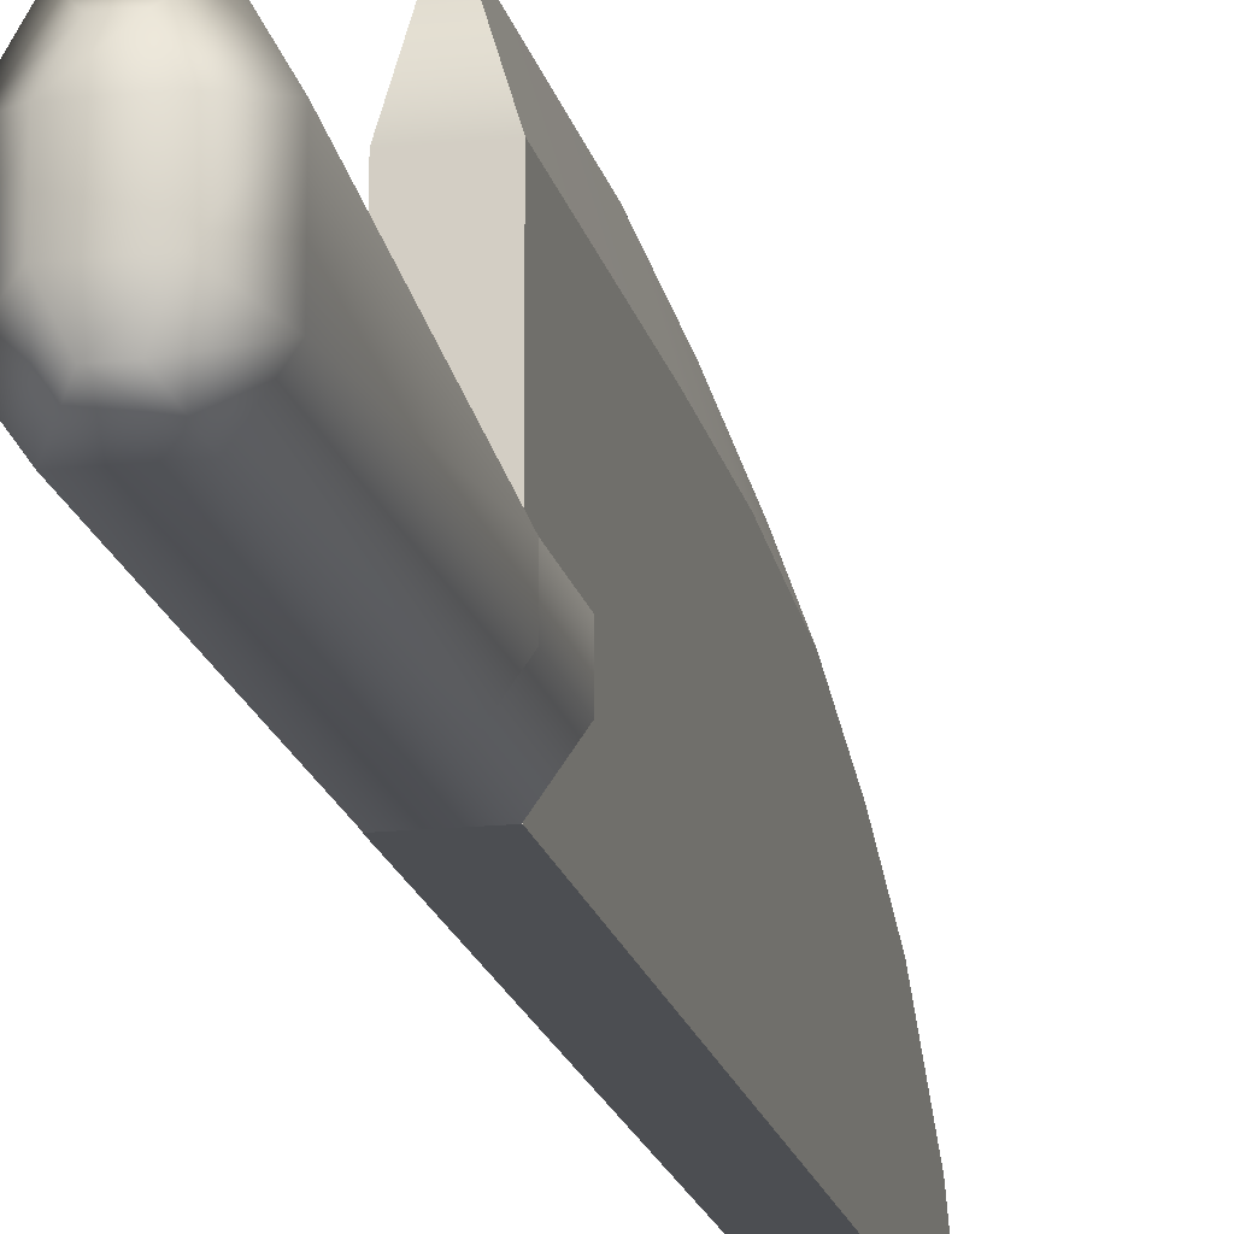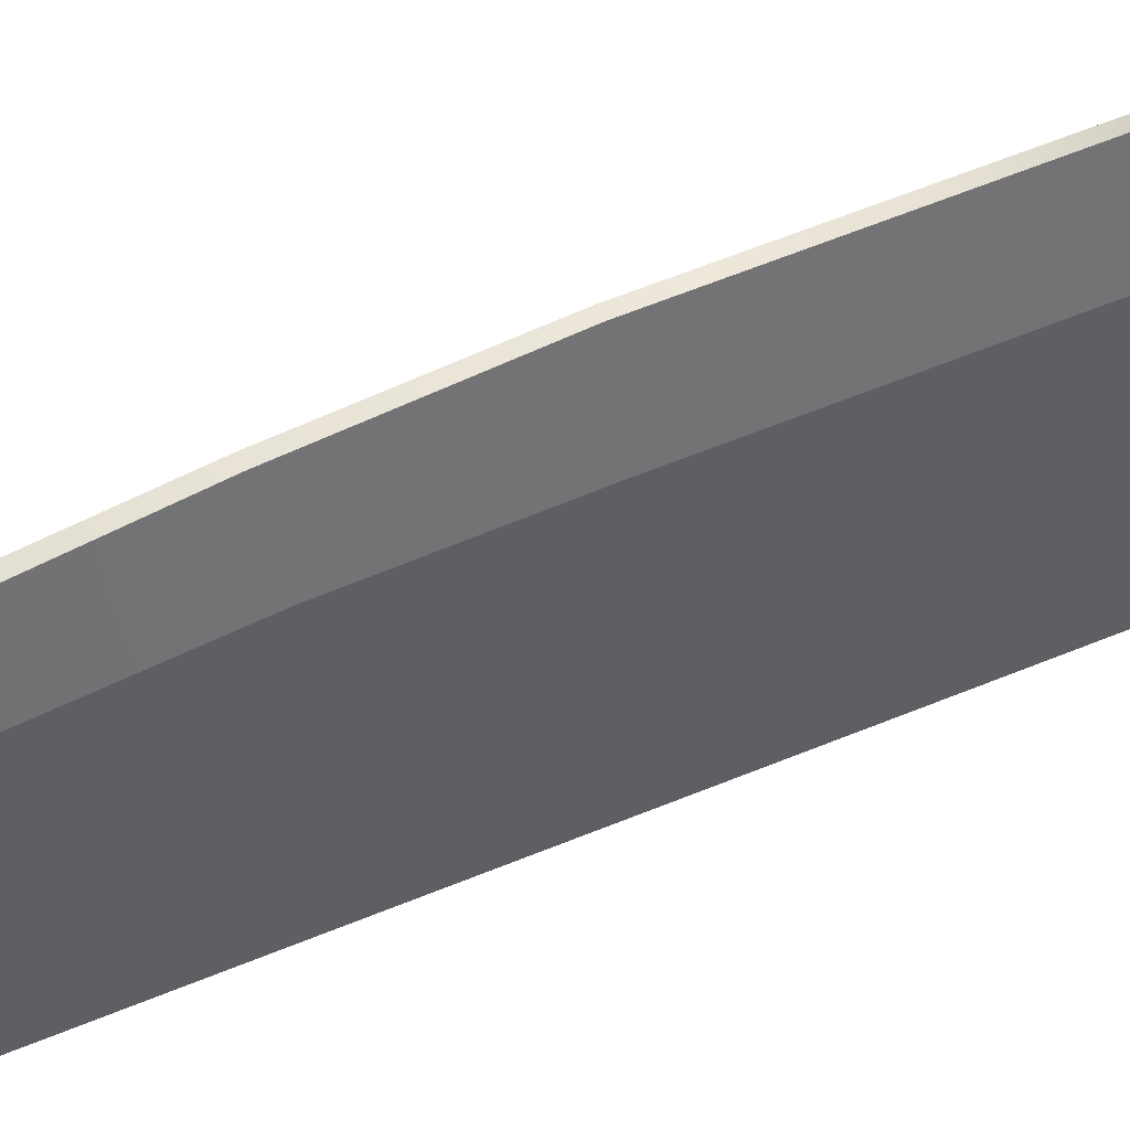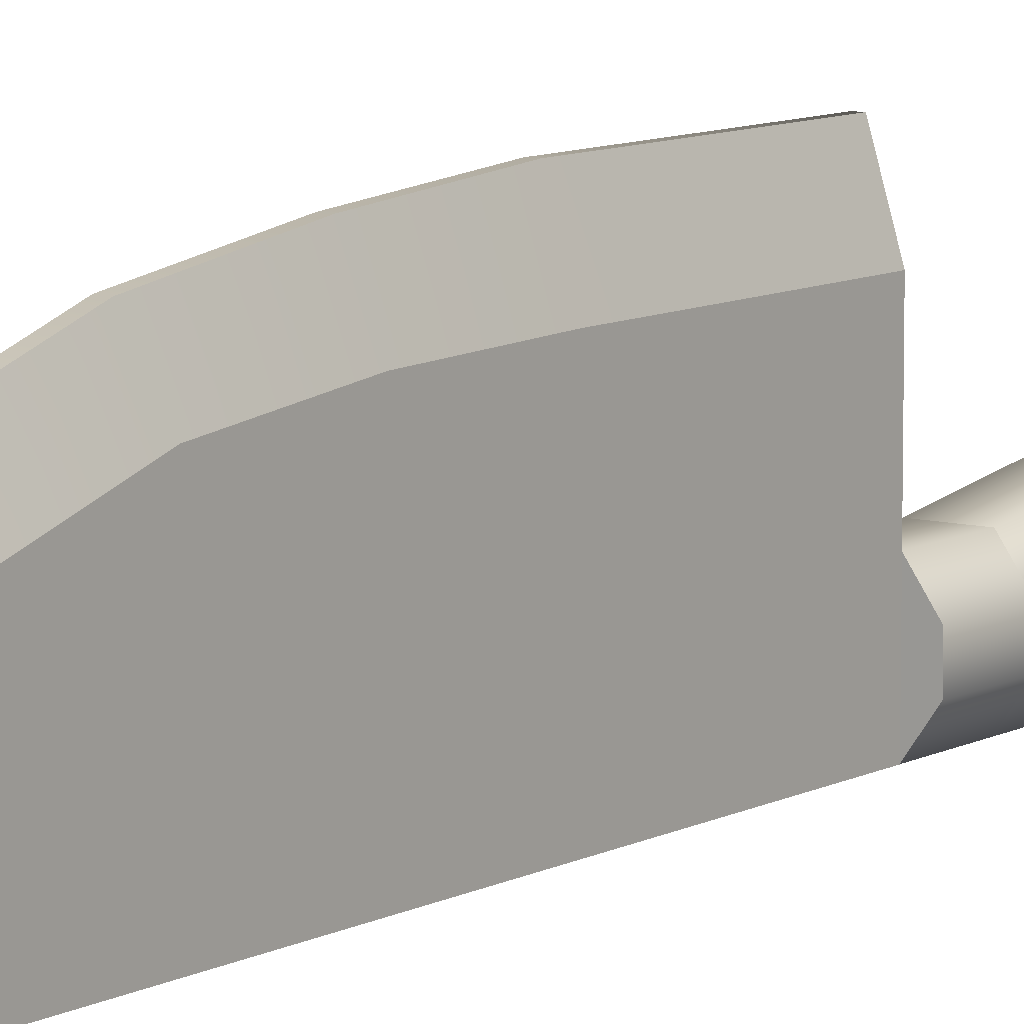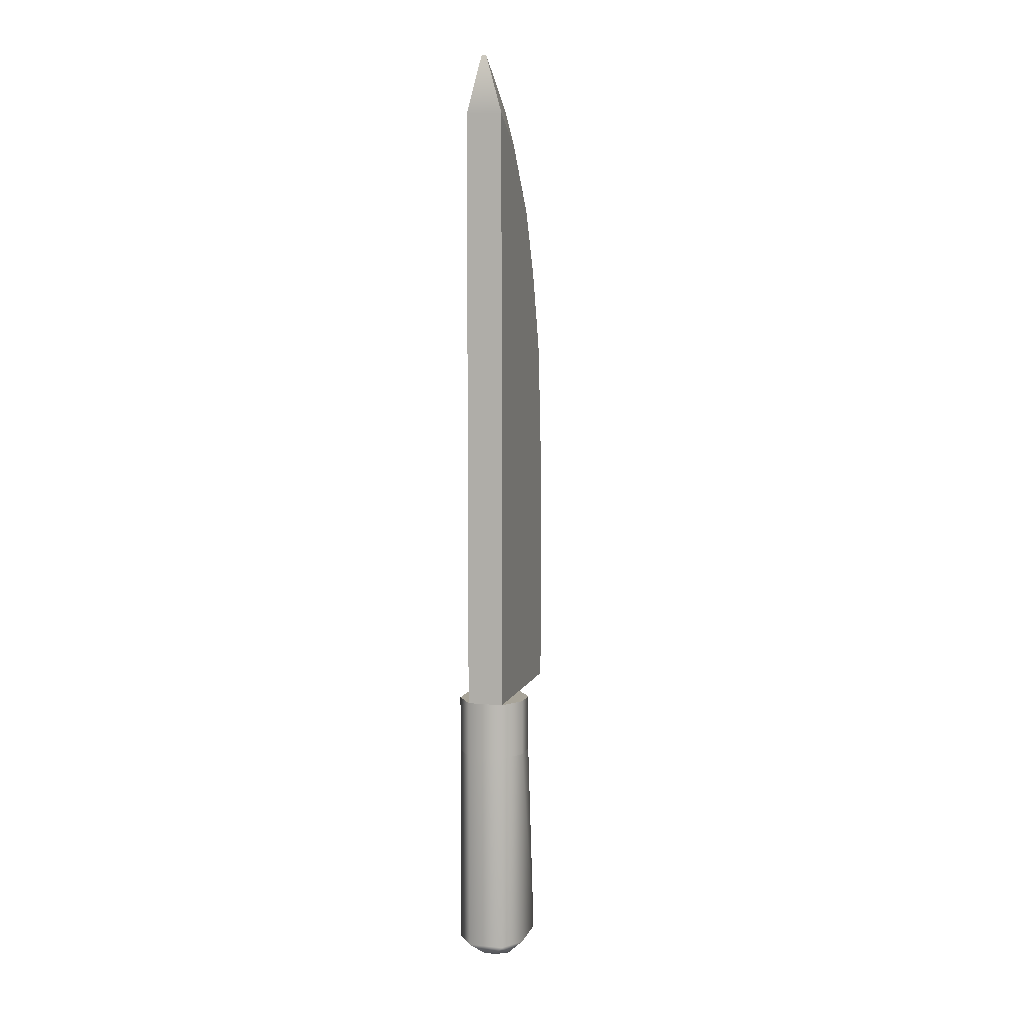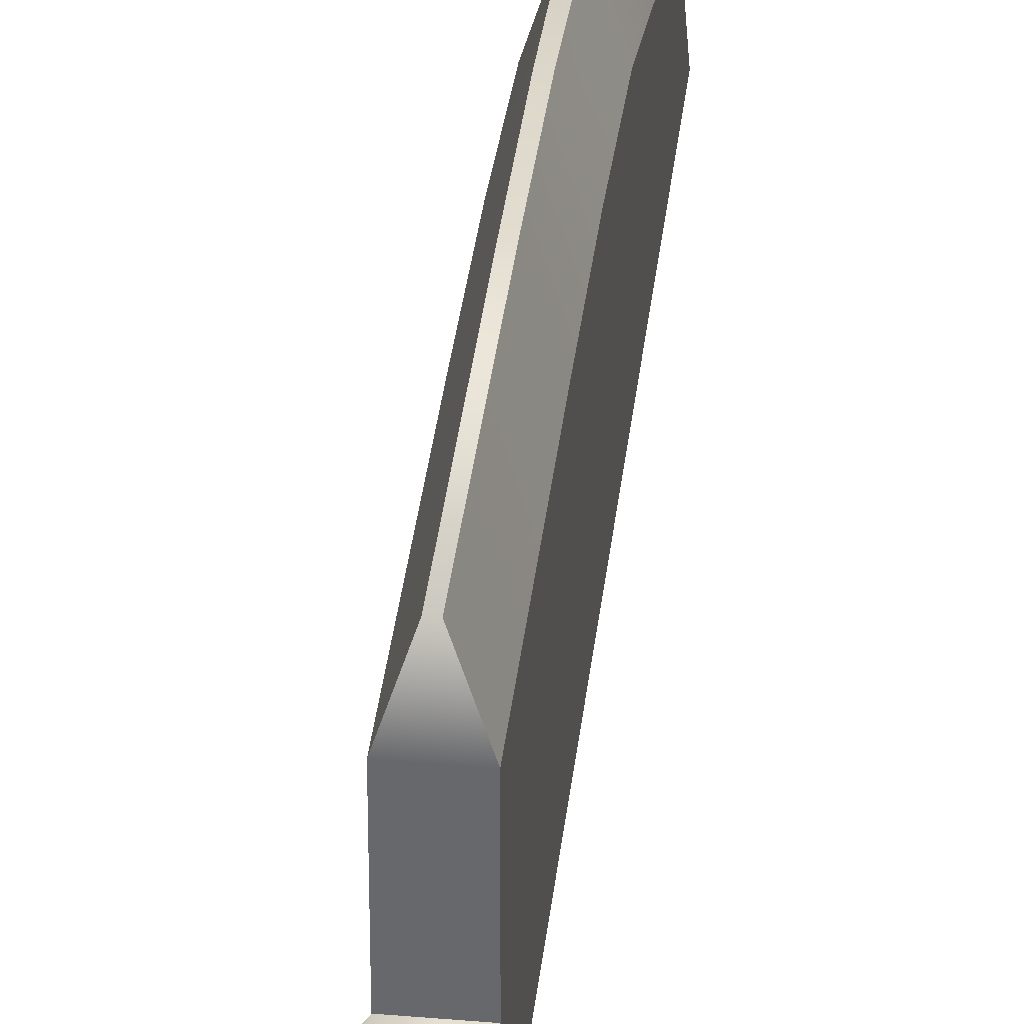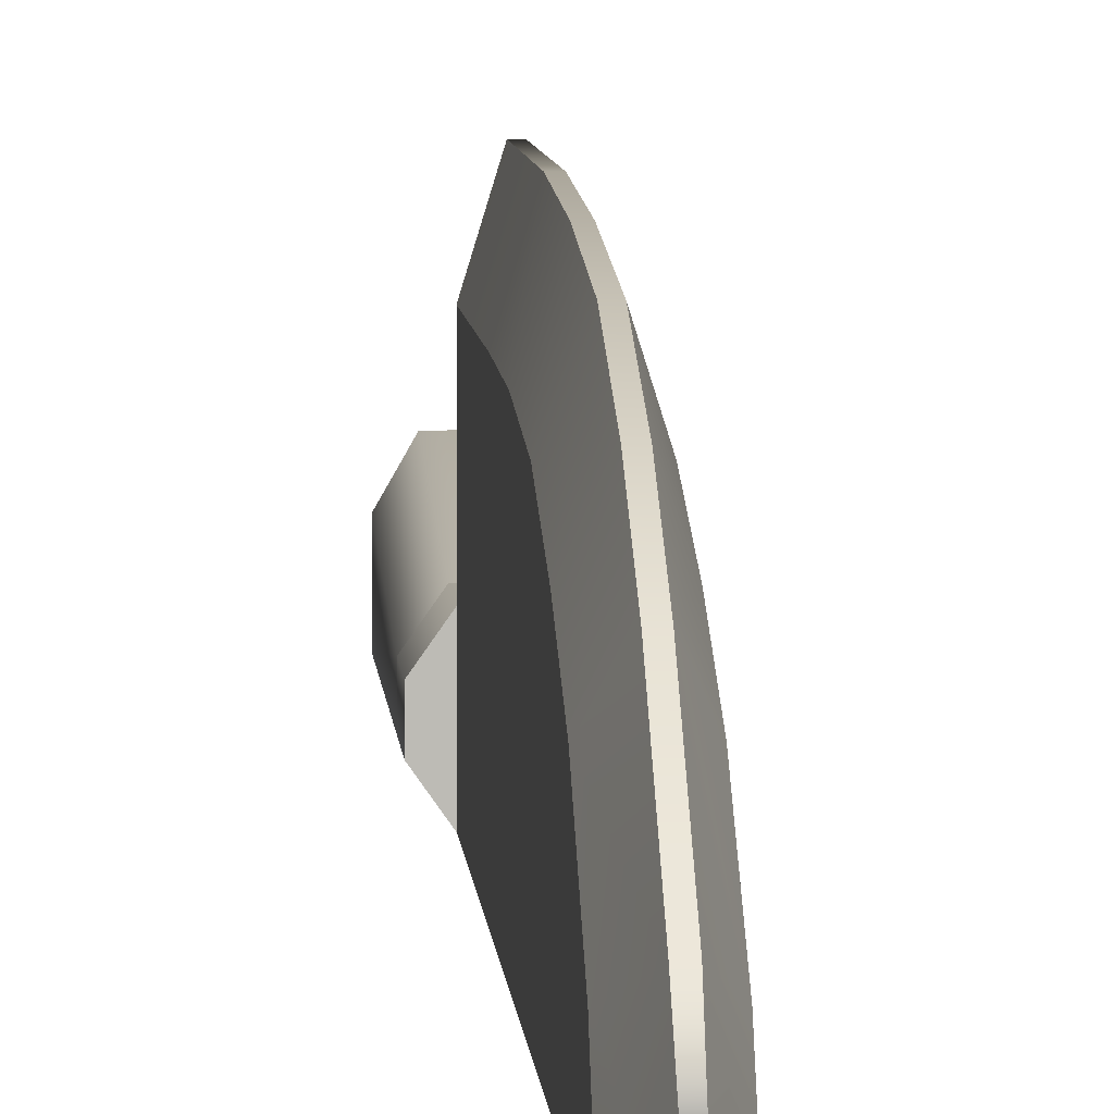
<metadata>
{"format":"obj","ext":"obj","renderer":"f3d","projection":"perspective","resolution":1024,"background":"white","views":[{"elev":-17.0,"azim":11.7,"up":"+Z"},{"elev":54.0,"azim":-114.4,"up":"+Z"},{"elev":9.0,"azim":-144.2,"up":"+Z"},{"elev":7.1,"azim":-164.6,"up":"+Y"},{"elev":36.6,"azim":6.4,"up":"+Z"},{"elev":6.3,"azim":176.3,"up":"+Z"}]}
</metadata>
<code>
g Knife
v -0.02577 0.01122 0.02813
v 0.02578 0.01122 0.02813
v 0.02578 -0.2858 0.06971
v -0.02577 -0.2858 0.06971
v -0.0491 -0.2856 0.02888
v -0.0491 0.01122 -0.004863
v -0.0491 0.01122 -0.04018
v -0.0491 -0.2856 -0.04018
v -0.02577 -0.2856 -0.07317
v -0.02577 0.01122 -0.07317
v 0.02578 -0.2856 -0.07317
v 0.02578 0.01122 -0.07317
v 0.0491 -0.2856 -0.04018
v 0.0491 0.01122 -0.04018
v 0.0491 0.01122 -0.004863
v 0.0491 -0.2856 0.02888
v 0.02578 -0.2858 0.06971
v 0.02578 0.01122 0.02813
v -0.02188 -0.3128 0.02312
v -0.009184 -0.3057 0.05055
v 0.009185 -0.3057 0.05055
v 0.02188 -0.3128 0.02312
v -0.02577 -0.2858 0.06971
v 0.02578 -0.2858 0.06971
v 0.0491 -0.2856 0.02888
v 0.02188 -0.3128 -0.02312
v 0.0491 -0.2856 -0.04018
v 0.009185 -0.3057 -0.05055
v 0.02578 -0.2856 -0.07317
v -0.009184 -0.3057 -0.05055
v -0.02577 -0.2856 -0.07317
v -0.02188 -0.3128 -0.02312
v 0.02609 0.9225 -0.003273
v 0.005168 0.9795 0.02153
v 0.00356 1.047 -0.07317
v 0.02609 0.9656 -0.07317
v 0.02609 0.8296 0.06826
v 0.005212 0.87 0.1113
v 0.004398 0.7692 0.1613
v 0.02609 0.7362 0.1089
v 0.003601 0.644 0.2009
v 0.02609 0.6269 0.142
v 0.003712 0.4997 0.2204
v 0.02609 0.4909 0.1559
v 0.004384 0.3527 0.2308
v 0.02609 0.3527 0.1592
v 0.02609 0.0937 0.1592
v 0.004053 0.0937 0.2311
v 0.02609 0.9656 -0.07317
v 0.00356 1.047 -0.07317
v -0.003559 1.047 -0.07317
v -0.02609 0.9656 -0.07317
v 0.02609 0.7362 -0.07317
v -0.02609 0.7362 -0.07317
v 0.02609 0.6269 -0.07317
v -0.02609 0.6269 -0.07317
v 0.02609 0.4916 -0.07317
v -0.02609 0.4916 -0.07317
v 0.02609 0.3527 -0.07317
v -0.02609 0.3527 -0.07317
v 0.02609 0.0937 -0.07317
v -0.02609 0.0937 -0.07317
v -0.02609 0.9656 -0.07317
v -0.003559 1.047 -0.07317
v -0.005168 0.9795 0.02153
v -0.02609 0.9225 -0.003273
v -0.005217 0.87 0.1113
v -0.02609 0.8296 0.06826
v -0.02609 0.7362 0.1089
v -0.00609 0.7691 0.1611
v -0.006714 0.6439 0.2006
v -0.02609 0.6269 0.142
v -0.00568 0.4997 0.2202
v -0.02609 0.4909 0.1559
v -0.004384 0.3527 0.2308
v -0.02609 0.3527 0.1592
v -0.004052 0.0937 0.2311
v -0.02609 0.0937 0.1592
v -0.02609 0.0937 0.1592
v -0.004052 0.0937 0.2311
v 0.004053 0.0937 0.2311
v 0.02609 0.0937 0.1592
v -0.02609 0.0937 0.02813
v 0.02609 0.0937 0.02813
v -0.02609 0.0937 -0.07317
v 0.02609 0.0937 -0.07317
v 0.02609 0.0937 0.02813
v 0.02609 0.3527 0.02813
v 0.02609 0.3527 -0.07317
v 0.02609 0.0937 -0.07317
v 0.02609 0.3527 0.1592
v 0.02609 0.0937 0.1592
v 0.02609 0.4909 0.1559
v 0.02609 0.4916 0.02813
v 0.02609 0.6269 0.142
v 0.02609 0.6269 0.02405
v 0.02609 0.7362 0.1089
v 0.02609 0.7362 0.01796
v 0.02609 0.6269 -0.07317
v 0.02609 0.4916 -0.07317
v 0.02609 0.7362 -0.07317
v 0.02609 0.9656 -0.07317
v 0.02609 0.9225 -0.003273
v 0.02609 0.8296 0.06826
v -0.02609 0.0937 -0.07317
v -0.02609 0.3527 -0.07317
v -0.02609 0.3527 0.02813
v -0.02609 0.0937 0.02813
v -0.02609 0.0937 0.1592
v -0.02609 0.3527 0.1592
v -0.02609 0.4916 0.02813
v -0.02609 0.4909 0.1559
v -0.02609 0.6269 0.02405
v -0.02609 0.4916 -0.07317
v -0.02609 0.6269 -0.07317
v -0.02609 0.7362 0.01796
v -0.02609 0.7362 -0.07317
v -0.02609 0.6269 0.142
v -0.02609 0.7362 0.1089
v -0.02609 0.8296 0.06826
v -0.02609 0.9225 -0.003273
v -0.02609 0.9656 -0.07317
v 0.004398 0.7692 0.1613
v 0.003601 0.644 0.2009
v -0.006714 0.6439 0.2006
v -0.00609 0.7691 0.1611
v -0.00568 0.4997 0.2202
v 0.003712 0.4997 0.2204
v -0.004384 0.3527 0.2308
v 0.004384 0.3527 0.2308
v -0.004052 0.0937 0.2311
v 0.004053 0.0937 0.2311
v 0.005212 0.87 0.1113
v -0.005217 0.87 0.1113
v 0.005168 0.9795 0.02153
v -0.005168 0.9795 0.02153
v 0.00356 1.047 -0.07317
v -0.003559 1.047 -0.07317
v -0.0491 0.01122 -0.04018
v -0.0491 0.0937 -0.04018
v -0.0491 0.0937 -0.004863
v -0.0491 0.01122 -0.004863
v -0.02577 0.0937 0.02813
v -0.02577 0.01122 0.02813
v 0.02578 0.0937 0.02813
v 0.02578 0.01122 0.02813
v -0.02577 0.0937 -0.07317
v 0.02578 0.0937 -0.07317
v 0.0491 0.01122 -0.04018
v 0.0491 0.0937 -0.04018
v 0.0491 0.01122 -0.004863
v 0.0491 0.0937 -0.004863
v 0.02578 0.01122 0.02813
v 0.02578 0.0937 0.02813
v -0.0491 0.0937 -0.04018
v -0.02577 0.0937 -0.07317
v 0.02578 0.0937 -0.07317
v 0.0491 0.0937 -0.04018
v 0.0491 0.0937 -0.004863
v -0.0491 0.0937 -0.004863
v -0.02577 0.0937 0.02813
v 0.02578 0.0937 0.02813
g Knife_0
f 3 2 1
f 4 3 1
f 4 1 5
f 1 6 5
f 5 6 7
f 8 5 7
f 9 8 7
f 10 9 7
f 9 10 11
f 10 12 11
f 13 11 12
f 14 13 12
f 13 14 15
f 16 13 15
f 16 15 17
f 15 18 17
f 5 8 19
f 5 19 20
f 21 20 19
f 22 21 19
f 20 21 23
f 23 5 20
f 21 24 23
f 21 22 24
f 22 25 24
f 22 26 25
f 26 22 19
f 26 27 25
f 27 26 28
f 29 27 28
f 29 28 30
f 30 28 26
f 31 29 30
f 31 30 32
f 32 26 19
f 32 30 26
f 8 32 19
f 8 31 32
f 35 34 33
f 36 35 33
f 33 34 37
f 34 38 37
f 38 39 37
f 39 40 37
f 39 41 40
f 41 42 40
f 41 43 42
f 43 44 42
f 43 45 44
f 45 46 44
f 46 45 47
f 45 48 47
f 51 50 49
f 52 51 49
f 52 49 53
f 54 52 53
f 54 53 55
f 56 54 55
f 56 55 57
f 58 56 57
f 58 57 59
f 60 58 59
f 60 59 61
f 62 60 61
f 65 64 63
f 66 65 63
f 67 65 66
f 68 67 66
f 67 68 69
f 70 67 69
f 70 69 71
f 69 72 71
f 71 72 73
f 72 74 73
f 73 74 75
f 74 76 75
f 77 75 76
f 78 77 76
f 81 80 79
f 82 81 79
f 82 79 83
f 84 82 83
f 83 85 84
f 85 86 84
f 89 88 87
f 90 89 87
f 88 91 87
f 91 92 87
f 93 91 88
f 94 93 88
f 95 93 94
f 96 95 94
f 95 96 97
f 96 98 97
f 99 96 94
f 100 99 94
f 100 94 88
f 89 100 88
f 101 98 96
f 99 101 96
f 101 102 98
f 102 103 98
f 98 103 104
f 97 98 104
f 107 106 105
f 108 107 105
f 108 109 107
f 109 110 107
f 111 107 110
f 107 111 106
f 112 111 110
f 113 111 112
f 111 113 114
f 111 114 106
f 113 115 114
f 113 116 115
f 116 117 115
f 118 113 112
f 113 118 119
f 116 113 119
f 116 119 120
f 121 116 120
f 116 121 117
f 121 122 117
f 125 124 123
f 126 125 123
f 125 127 124
f 127 128 124
f 127 129 128
f 129 130 128
f 130 129 131
f 132 130 131
f 126 123 133
f 134 126 133
f 133 135 134
f 135 136 134
f 135 137 136
f 137 138 136
f 141 140 139
f 142 141 139
f 143 141 142
f 144 143 142
f 145 143 144
f 146 145 144
f 139 140 10
f 140 147 10
f 10 147 12
f 147 148 12
f 12 148 149
f 148 150 149
f 149 150 151
f 150 152 151
f 151 152 153
f 152 154 153
f 157 156 155
f 158 157 155
f 159 158 155
f 160 159 155
f 160 161 159
f 161 162 159

</code>
